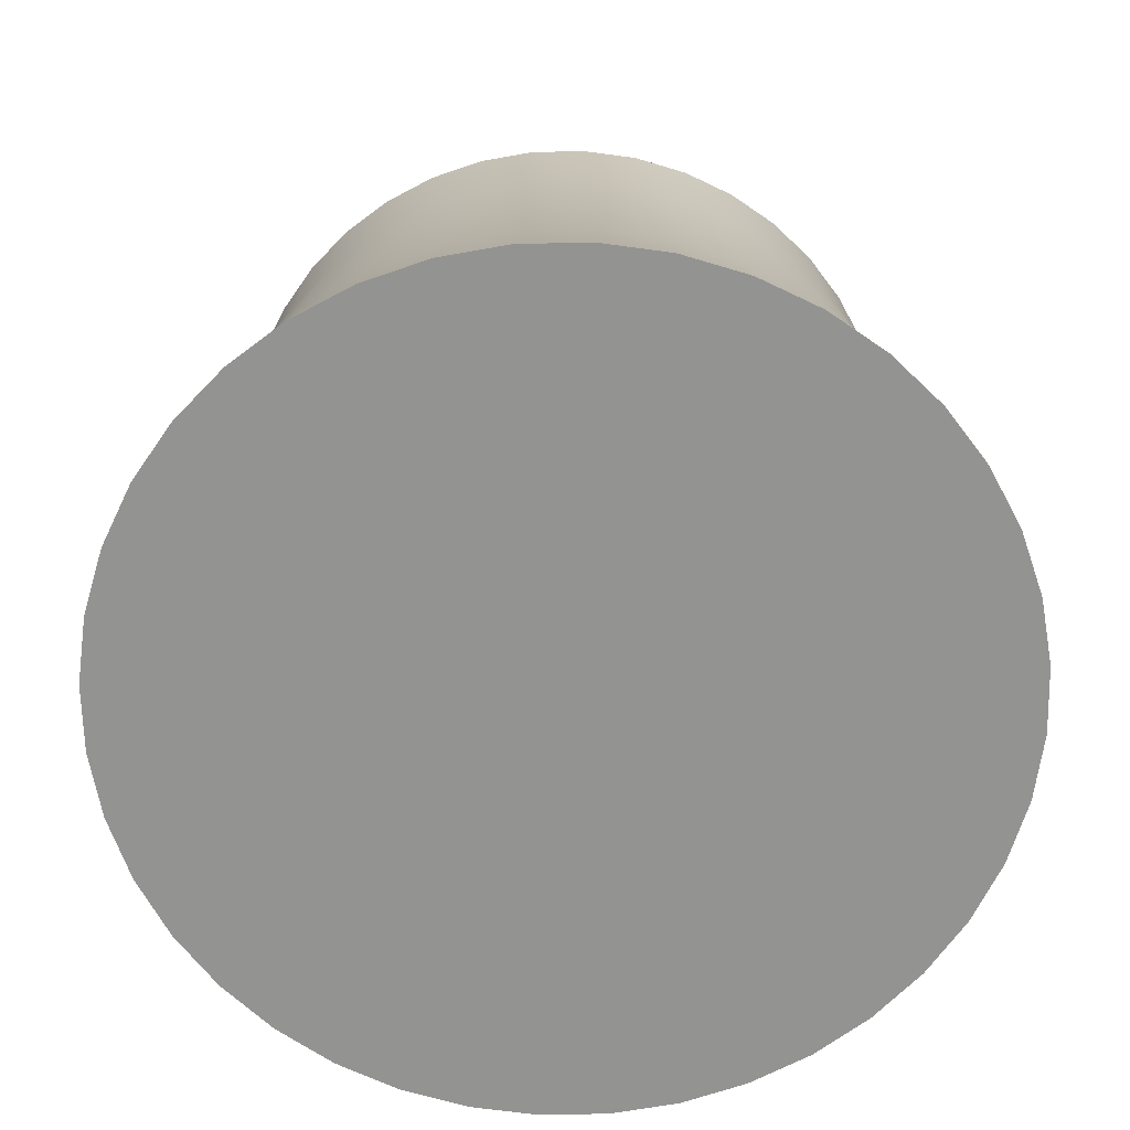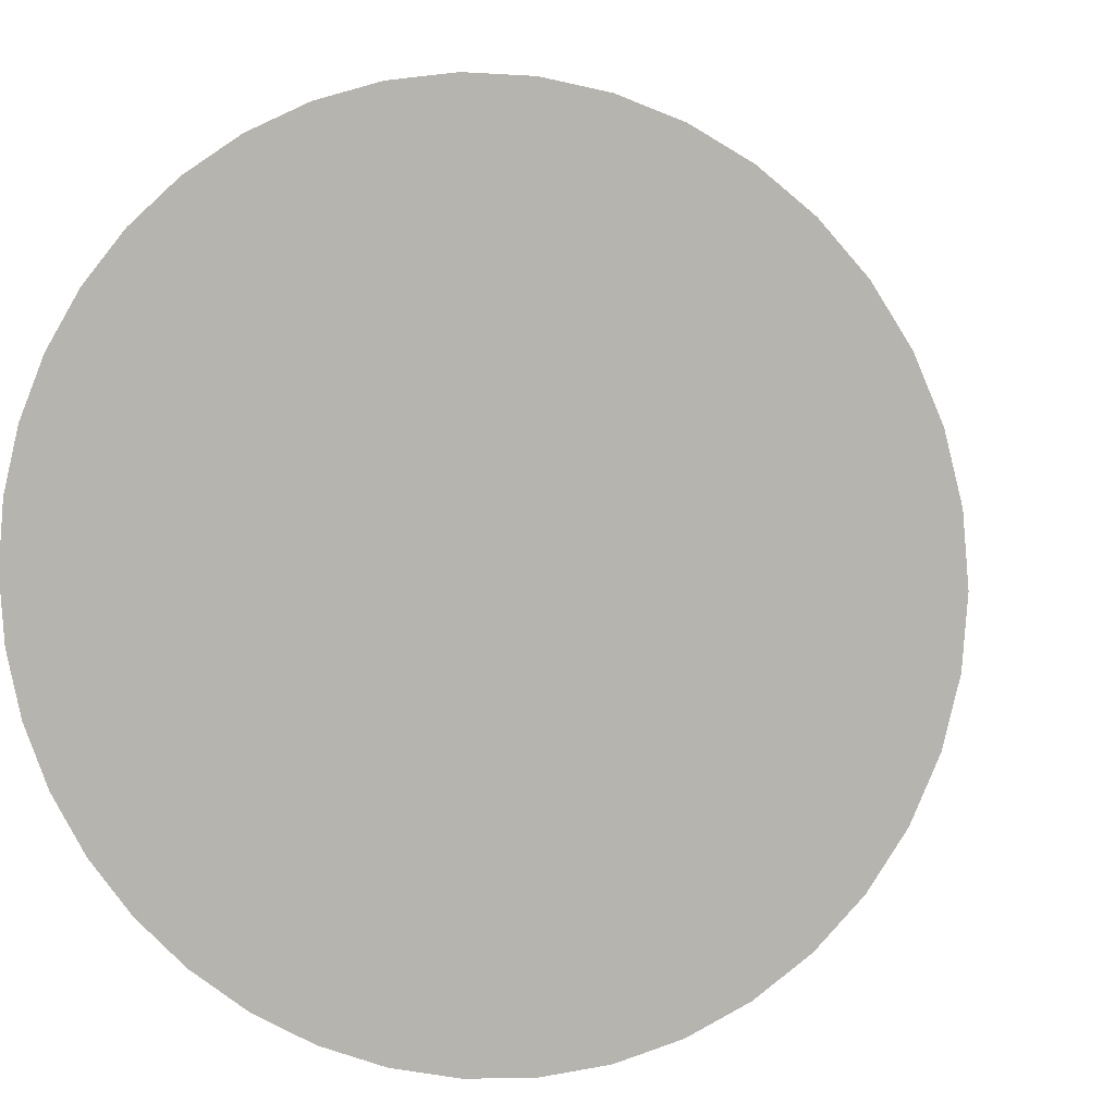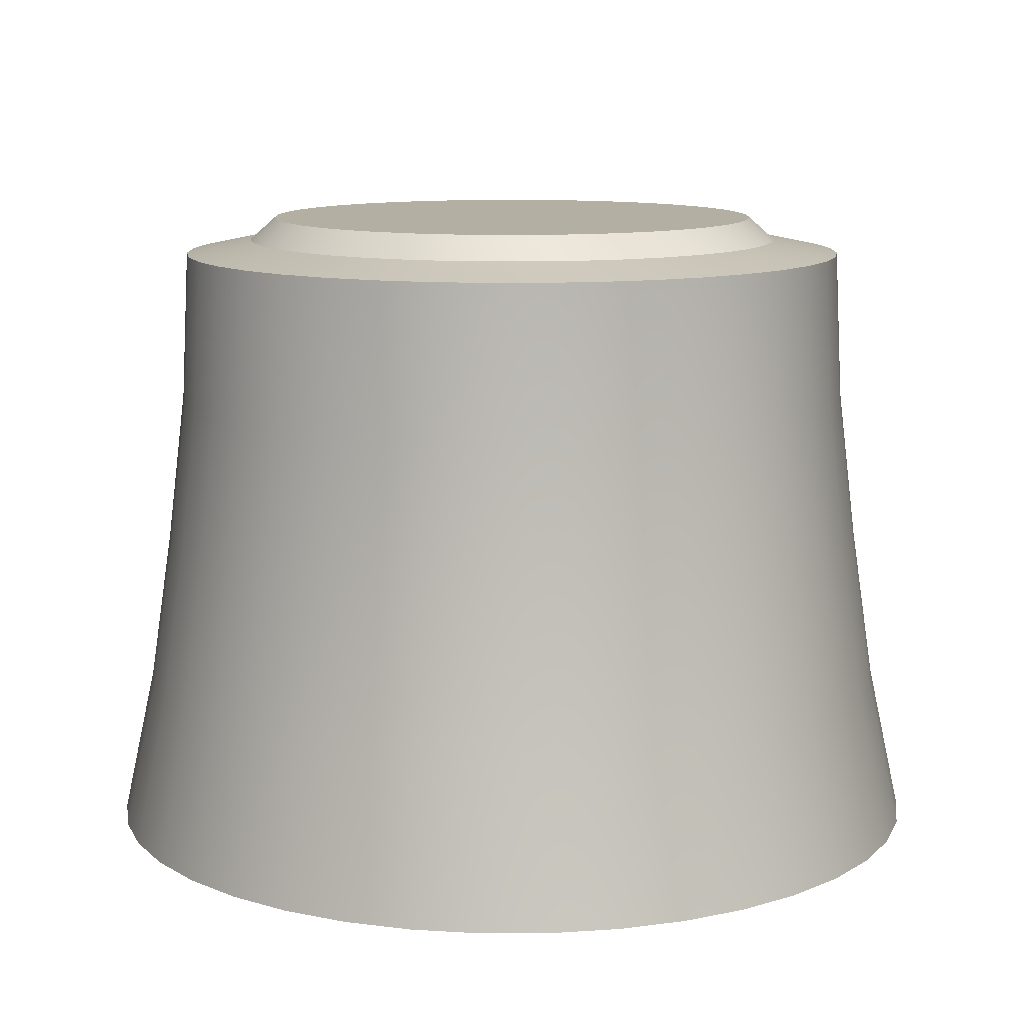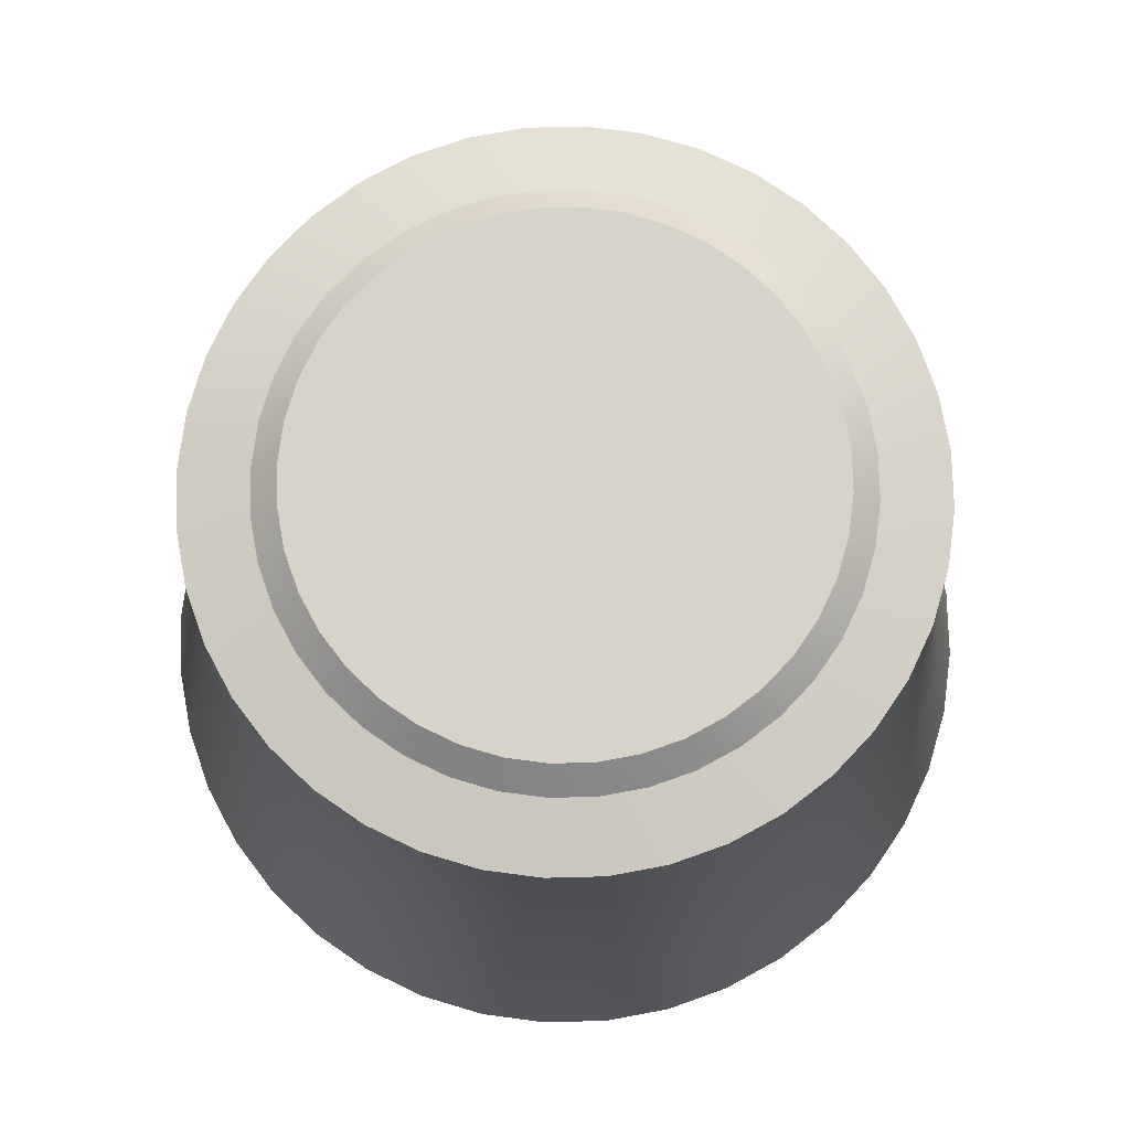
<metadata>
{"format":"obj","ext":"obj","renderer":"f3d","projection":"perspective","resolution":1024,"background":"white","views":[{"elev":-66.7,"azim":-57.3,"up":"+Y"},{"elev":3.7,"azim":14.6,"up":"+Z"},{"elev":11.2,"azim":-121.9,"up":"+Y"},{"elev":76.4,"azim":93.0,"up":"+Y"}]}
</metadata>
<code>
v 0.04978 6.5e-05 -0.007884
v 0.04793 6.5e-05 -0.01557
v 0.04491 6.5e-05 -0.02288
v 0.04077 6.5e-05 -0.02962
v 0.03564 6.5e-05 -0.03564
v 0.02962 6.5e-05 -0.04077
v 0.02288 6.5e-05 -0.04491
v 0.01557 6.5e-05 -0.04793
v 0.007884 6.5e-05 -0.04978
v 0 6.5e-05 -0.0504
v -0.007884 6.5e-05 -0.04978
v -0.01557 6.5e-05 -0.04793
v -0.02288 6.5e-05 -0.04491
v -0.02962 6.5e-05 -0.04077
v -0.03564 6.5e-05 -0.03564
v -0.04077 6.5e-05 -0.02962
v -0.04491 6.5e-05 -0.02288
v -0.04793 6.5e-05 -0.01557
v -0.04978 6.5e-05 -0.007884
v -0.0504 6.5e-05 -0
v -0.04978 6.5e-05 0.007884
v -0.04793 6.5e-05 0.01557
v -0.04491 6.5e-05 0.02288
v -0.04077 6.5e-05 0.02962
v -0.03564 6.5e-05 0.03564
v -0.02962 6.5e-05 0.04077
v -0.02288 6.5e-05 0.04491
v -0.01557 6.5e-05 0.04793
v -0.007884 6.5e-05 0.04978
v -0 6.5e-05 0.0504
v 0.007884 6.5e-05 0.04978
v 0.01557 6.5e-05 0.04793
v 0.02288 6.5e-05 0.04491
v 0.02962 6.5e-05 0.04077
v 0.03564 6.5e-05 0.03564
v 0.04077 6.5e-05 0.02962
v 0.04491 6.5e-05 0.02288
v 0.04793 6.5e-05 0.01557
v 0.04978 6.5e-05 0.007884
v 0.0504 6.5e-05 0
v 0.04031 0.07192 -0.006385
v 0.03882 0.07192 -0.01261
v 0.03637 0.07192 -0.01853
v 0.03302 0.07192 -0.02399
v 0.02886 0.07192 -0.02886
v 0.02399 0.07192 -0.03302
v 0.01853 0.07192 -0.03637
v 0.01261 0.07192 -0.03882
v 0.006385 0.07192 -0.04031
v 0 0.07192 -0.04081
v -0.006385 0.07192 -0.04031
v -0.01261 0.07192 -0.03882
v -0.01853 0.07192 -0.03637
v -0.02399 0.07192 -0.03302
v -0.02886 0.07192 -0.02886
v -0.03302 0.07192 -0.02399
v -0.03637 0.07192 -0.01853
v -0.03882 0.07192 -0.01261
v -0.04031 0.07192 -0.006385
v -0.04081 0.07192 -0
v -0.04031 0.07192 0.006385
v -0.03882 0.07192 0.01261
v -0.03637 0.07192 0.01853
v -0.03302 0.07192 0.02399
v -0.02886 0.07192 0.02886
v -0.02399 0.07192 0.03302
v -0.01853 0.07192 0.03637
v -0.01261 0.07192 0.03882
v -0.006385 0.07192 0.04031
v -0 0.07192 0.04081
v 0.006385 0.07192 0.04031
v 0.01261 0.07192 0.03882
v 0.01853 0.07192 0.03637
v 0.02399 0.07192 0.03302
v 0.02886 0.07192 0.02886
v 0.03302 0.07192 0.02399
v 0.03637 0.07192 0.01853
v 0.03882 0.07192 0.01261
v 0.04031 0.07192 0.006385
v 0.04081 0.07192 -0
v 0 6.5e-05 0
v -0.006864 0.03599 0.04334
v -0.01356 0.03599 0.04173
v -0.01992 0.03599 0.0391
v -0.02579 0.03599 0.0355
v -0.03103 0.03599 0.03103
v -0.0355 0.03599 0.02579
v -0.0391 0.03599 0.01992
v -0.04173 0.03599 0.01356
v -0.04334 0.03599 0.006864
v -0.04388 0.03599 -0
v -0.04334 0.03599 -0.006864
v -0.04173 0.03599 -0.01356
v -0.0391 0.03599 -0.01992
v -0.0355 0.03599 -0.02579
v -0.03103 0.03599 -0.03103
v -0.02579 0.03599 -0.0355
v -0.01992 0.03599 -0.0391
v -0.01356 0.03599 -0.04173
v -0.006864 0.03599 -0.04334
v 0 0.03599 -0.04388
v 0.006864 0.03599 -0.04334
v 0.01356 0.03599 -0.04173
v 0.01992 0.03599 -0.0391
v 0.02579 0.03599 -0.0355
v 0.03103 0.03599 -0.03103
v 0.0355 0.03599 -0.02579
v 0.0391 0.03599 -0.01992
v 0.04173 0.03599 -0.01356
v 0.04334 0.03599 -0.006864
v 0.04388 0.03599 -0
v 0.04334 0.03599 0.006864
v 0.04173 0.03599 0.01356
v 0.0391 0.03599 0.01992
v 0.0355 0.03599 0.02579
v 0.03103 0.03599 0.03103
v 0.02579 0.03599 0.0355
v 0.01992 0.03599 0.0391
v 0.01356 0.03599 0.04173
v 0.006864 0.03599 0.04334
v -0 0.03599 0.04388
v -0.006526 0.05395 0.0412
v -0.01289 0.05395 0.03968
v -0.01894 0.05395 0.03717
v -0.02452 0.05395 0.03375
v -0.0295 0.05395 0.0295
v -0.03375 0.05395 0.02452
v -0.03717 0.05395 0.01894
v -0.03968 0.05395 0.01289
v -0.0412 0.05395 0.006526
v -0.04172 0.05395 -0
v -0.0412 0.05395 -0.006526
v -0.03968 0.05395 -0.01289
v -0.03717 0.05395 -0.01894
v -0.03375 0.05395 -0.02452
v -0.0295 0.05395 -0.0295
v -0.02452 0.05395 -0.03375
v -0.01894 0.05395 -0.03717
v -0.01289 0.05395 -0.03968
v -0.006526 0.05395 -0.0412
v 0 0.05395 -0.04172
v 0.006526 0.05395 -0.0412
v 0.01289 0.05395 -0.03968
v 0.01894 0.05395 -0.03717
v 0.02452 0.05395 -0.03375
v 0.0295 0.05395 -0.0295
v 0.03375 0.05395 -0.02452
v 0.03717 0.05395 -0.01894
v 0.03968 0.05395 -0.01289
v 0.0412 0.05395 -0.006526
v 0.04172 0.05395 -0
v 0.0412 0.05395 0.006526
v 0.03968 0.05395 0.01289
v 0.03717 0.05395 0.01894
v 0.03375 0.05395 0.02452
v 0.0295 0.05395 0.0295
v 0.02452 0.05395 0.03375
v 0.01894 0.05395 0.03717
v 0.01289 0.05395 0.03968
v 0.006526 0.05395 0.0412
v -0 0.05395 0.04172
v -0.007276 0.01803 0.04594
v -0.01437 0.01803 0.04423
v -0.02111 0.01803 0.04144
v -0.02734 0.01803 0.03763
v -0.03289 0.01803 0.03289
v -0.03763 0.01803 0.02734
v -0.04144 0.01803 0.02111
v -0.04423 0.01803 0.01437
v -0.04594 0.01803 0.007276
v -0.04651 0.01803 -0
v -0.04594 0.01803 -0.007276
v -0.04423 0.01803 -0.01437
v -0.04144 0.01803 -0.02111
v -0.03763 0.01803 -0.02734
v -0.03289 0.01803 -0.03289
v -0.02734 0.01803 -0.03763
v -0.02111 0.01803 -0.04144
v -0.01437 0.01803 -0.04423
v -0.007276 0.01803 -0.04594
v 0 0.01803 -0.04651
v 0.007276 0.01803 -0.04594
v 0.01437 0.01803 -0.04423
v 0.02111 0.01803 -0.04144
v 0.02734 0.01803 -0.03763
v 0.03289 0.01803 -0.03289
v 0.03763 0.01803 -0.02734
v 0.04144 0.01803 -0.02111
v 0.04423 0.01803 -0.01437
v 0.04594 0.01803 -0.007276
v 0.04651 0.01803 -0
v 0.04594 0.01803 0.007276
v 0.04423 0.01803 0.01437
v 0.04144 0.01803 0.02111
v 0.03763 0.01803 0.02734
v 0.03289 0.01803 0.03289
v 0.02734 0.01803 0.03763
v 0.02111 0.01803 0.04144
v 0.01437 0.01803 0.04423
v 0.007276 0.01803 0.04594
v -0 0.01803 0.04651
v 0.03247 0.07354 -0.005143
v 0.03127 0.07354 -0.01016
v 0.02929 0.07354 -0.01493
v 0.0266 0.07354 -0.01932
v 0.02325 0.07354 -0.02325
v 0.01932 0.07354 -0.0266
v 0.01493 0.07354 -0.02929
v 0.01016 0.07354 -0.03127
v 0.005143 0.07354 -0.03247
v 0 0.07354 -0.03287
v -0.005143 0.07354 -0.03247
v -0.01016 0.07354 -0.03127
v -0.01493 0.07354 -0.02929
v -0.01932 0.07354 -0.0266
v -0.02325 0.07354 -0.02325
v -0.0266 0.07354 -0.01932
v -0.02929 0.07354 -0.01493
v -0.03127 0.07354 -0.01016
v -0.03247 0.07354 -0.005143
v -0.03287 0.07354 -0
v -0.03247 0.07354 0.005143
v -0.03127 0.07354 0.01016
v -0.02929 0.07354 0.01493
v -0.0266 0.07354 0.01932
v -0.02325 0.07354 0.02325
v -0.01932 0.07354 0.0266
v -0.01493 0.07354 0.02929
v -0.01016 0.07354 0.03127
v -0.005143 0.07354 0.03247
v -0 0.07354 0.03287
v 0.005143 0.07354 0.03247
v 0.01016 0.07354 0.03127
v 0.01493 0.07354 0.02929
v 0.01932 0.07354 0.0266
v 0.02325 0.07354 0.02325
v 0.0266 0.07354 0.01932
v 0.02929 0.07354 0.01493
v 0.03127 0.07354 0.01016
v 0.03247 0.07354 0.005143
v 0.03287 0.07354 -0
v 0.02944 0.07628 -0.004662
v 0.02835 0.07628 -0.00921
v -0 0.07628 -0
v 0.02656 0.07628 -0.01353
v 0.02411 0.07628 -0.01752
v 0.02107 0.07628 -0.02107
v 0.01752 0.07628 -0.02411
v 0.01353 0.07628 -0.02656
v 0.00921 0.07628 -0.02835
v 0.004662 0.07628 -0.02944
v 0 0.07628 -0.0298
v -0.004662 0.07628 -0.02944
v -0.00921 0.07628 -0.02835
v -0.01353 0.07628 -0.02656
v -0.01752 0.07628 -0.02411
v -0.02107 0.07628 -0.02107
v -0.02411 0.07628 -0.01752
v -0.02656 0.07628 -0.01353
v -0.02835 0.07628 -0.00921
v -0.02944 0.07628 -0.004662
v -0.0298 0.07628 -0
v -0.02944 0.07628 0.004662
v -0.02835 0.07628 0.00921
v -0.02656 0.07628 0.01353
v -0.02411 0.07628 0.01752
v -0.02107 0.07628 0.02107
v -0.01752 0.07628 0.02411
v -0.01353 0.07628 0.02656
v -0.00921 0.07628 0.02835
v -0.004662 0.07628 0.02944
v -0 0.07628 0.0298
v 0.004662 0.07628 0.02944
v 0.00921 0.07628 0.02835
v 0.01353 0.07628 0.02656
v 0.01752 0.07628 0.02411
v 0.02107 0.07628 0.02107
v 0.02411 0.07628 0.01752
v 0.02656 0.07628 0.01353
v 0.02835 0.07628 0.00921
v 0.02944 0.07628 0.004662
v 0.0298 0.07628 -0
g pCylinder1
f 1 2 190
f 2 189 190
f 2 3 189
f 3 188 189
f 3 4 188
f 4 187 188
f 4 5 187
f 5 186 187
f 5 6 186
f 6 185 186
f 6 7 185
f 7 184 185
f 7 8 184
f 8 183 184
f 8 9 183
f 9 182 183
f 9 10 182
f 10 181 182
f 10 11 181
f 11 180 181
f 11 12 180
f 12 179 180
f 12 13 179
f 13 178 179
f 13 14 178
f 14 177 178
f 14 15 177
f 15 176 177
f 15 16 176
f 16 175 176
f 16 17 175
f 17 174 175
f 17 18 174
f 18 173 174
f 18 19 173
f 19 172 173
f 19 20 172
f 20 171 172
f 20 21 171
f 21 170 171
f 21 22 170
f 22 169 170
f 22 23 169
f 23 168 169
f 23 24 168
f 24 167 168
f 24 25 167
f 25 166 167
f 25 26 166
f 26 165 166
f 26 27 165
f 27 164 165
f 27 28 164
f 28 163 164
f 28 29 163
f 29 162 163
f 29 30 162
f 30 201 162
f 30 31 201
f 31 200 201
f 31 32 200
f 32 199 200
f 32 33 199
f 33 198 199
f 33 34 198
f 34 197 198
f 34 35 197
f 35 196 197
f 35 36 196
f 36 195 196
f 36 37 195
f 37 194 195
f 37 38 194
f 38 193 194
f 38 39 193
f 39 192 193
f 39 40 192
f 40 191 192
f 40 1 191
f 1 190 191
f 2 1 81
f 3 2 81
f 4 3 81
f 5 4 81
f 6 5 81
f 7 6 81
f 8 7 81
f 9 8 81
f 10 9 81
f 11 10 81
f 12 11 81
f 13 12 81
f 14 13 81
f 15 14 81
f 16 15 81
f 17 16 81
f 18 17 81
f 19 18 81
f 20 19 81
f 21 20 81
f 22 21 81
f 23 22 81
f 24 23 81
f 25 24 81
f 26 25 81
f 27 26 81
f 28 27 81
f 29 28 81
f 30 29 81
f 31 30 81
f 32 31 81
f 33 32 81
f 34 33 81
f 35 34 81
f 36 35 81
f 37 36 81
f 38 37 81
f 39 38 81
f 40 39 81
f 1 40 81
f 242 243 244
f 243 245 244
f 245 246 244
f 246 247 244
f 247 248 244
f 248 249 244
f 249 250 244
f 250 251 244
f 251 252 244
f 252 253 244
f 253 254 244
f 254 255 244
f 255 256 244
f 256 257 244
f 257 258 244
f 258 259 244
f 259 260 244
f 260 261 244
f 261 262 244
f 262 263 244
f 263 264 244
f 264 265 244
f 265 266 244
f 266 267 244
f 267 268 244
f 268 269 244
f 269 270 244
f 270 271 244
f 271 272 244
f 272 273 244
f 273 274 244
f 274 275 244
f 275 276 244
f 276 277 244
f 277 278 244
f 278 279 244
f 279 280 244
f 280 281 244
f 281 282 244
f 282 242 244
f 83 82 123
f 82 122 123
f 84 83 124
f 83 123 124
f 85 84 125
f 84 124 125
f 86 85 126
f 85 125 126
f 87 86 127
f 86 126 127
f 88 87 128
f 87 127 128
f 89 88 129
f 88 128 129
f 90 89 130
f 89 129 130
f 91 90 131
f 90 130 131
f 92 91 132
f 91 131 132
f 93 92 133
f 92 132 133
f 94 93 134
f 93 133 134
f 95 94 135
f 94 134 135
f 96 95 136
f 95 135 136
f 97 96 137
f 96 136 137
f 98 97 138
f 97 137 138
f 99 98 139
f 98 138 139
f 100 99 140
f 99 139 140
f 101 100 141
f 100 140 141
f 102 101 142
f 101 141 142
f 103 102 143
f 102 142 143
f 104 103 144
f 103 143 144
f 105 104 145
f 104 144 145
f 106 105 146
f 105 145 146
f 107 106 147
f 106 146 147
f 108 107 148
f 107 147 148
f 109 108 149
f 108 148 149
f 110 109 150
f 109 149 150
f 111 110 151
f 110 150 151
f 112 111 152
f 111 151 152
f 113 112 153
f 112 152 153
f 114 113 154
f 113 153 154
f 115 114 155
f 114 154 155
f 116 115 156
f 115 155 156
f 117 116 157
f 116 156 157
f 118 117 158
f 117 157 158
f 119 118 159
f 118 158 159
f 120 119 160
f 119 159 160
f 121 120 161
f 120 160 161
f 82 121 122
f 121 161 122
f 123 122 68
f 122 69 68
f 124 123 67
f 123 68 67
f 125 124 66
f 124 67 66
f 126 125 65
f 125 66 65
f 127 126 64
f 126 65 64
f 128 127 63
f 127 64 63
f 129 128 62
f 128 63 62
f 130 129 61
f 129 62 61
f 131 130 60
f 130 61 60
f 132 131 59
f 131 60 59
f 133 132 58
f 132 59 58
f 134 133 57
f 133 58 57
f 135 134 56
f 134 57 56
f 136 135 55
f 135 56 55
f 137 136 54
f 136 55 54
f 138 137 53
f 137 54 53
f 139 138 52
f 138 53 52
f 140 139 51
f 139 52 51
f 141 140 50
f 140 51 50
f 142 141 49
f 141 50 49
f 143 142 48
f 142 49 48
f 144 143 47
f 143 48 47
f 145 144 46
f 144 47 46
f 146 145 45
f 145 46 45
f 147 146 44
f 146 45 44
f 148 147 43
f 147 44 43
f 149 148 42
f 148 43 42
f 150 149 41
f 149 42 41
f 151 150 80
f 150 41 80
f 152 151 79
f 151 80 79
f 153 152 78
f 152 79 78
f 154 153 77
f 153 78 77
f 155 154 76
f 154 77 76
f 156 155 75
f 155 76 75
f 157 156 74
f 156 75 74
f 158 157 73
f 157 74 73
f 159 158 72
f 158 73 72
f 160 159 71
f 159 72 71
f 161 160 70
f 160 71 70
f 122 161 69
f 161 70 69
f 163 162 83
f 162 82 83
f 164 163 84
f 163 83 84
f 165 164 85
f 164 84 85
f 166 165 86
f 165 85 86
f 167 166 87
f 166 86 87
f 168 167 88
f 167 87 88
f 169 168 89
f 168 88 89
f 170 169 90
f 169 89 90
f 171 170 91
f 170 90 91
f 172 171 92
f 171 91 92
f 173 172 93
f 172 92 93
f 174 173 94
f 173 93 94
f 175 174 95
f 174 94 95
f 176 175 96
f 175 95 96
f 177 176 97
f 176 96 97
f 178 177 98
f 177 97 98
f 179 178 99
f 178 98 99
f 180 179 100
f 179 99 100
f 181 180 101
f 180 100 101
f 182 181 102
f 181 101 102
f 183 182 103
f 182 102 103
f 184 183 104
f 183 103 104
f 185 184 105
f 184 104 105
f 186 185 106
f 185 105 106
f 187 186 107
f 186 106 107
f 188 187 108
f 187 107 108
f 189 188 109
f 188 108 109
f 190 189 110
f 189 109 110
f 191 190 111
f 190 110 111
f 192 191 112
f 191 111 112
f 193 192 113
f 192 112 113
f 194 193 114
f 193 113 114
f 195 194 115
f 194 114 115
f 196 195 116
f 195 115 116
f 197 196 117
f 196 116 117
f 198 197 118
f 197 117 118
f 199 198 119
f 198 118 119
f 200 199 120
f 199 119 120
f 201 200 121
f 200 120 121
f 162 201 82
f 201 121 82
f 41 42 202
f 42 203 202
f 42 43 203
f 43 204 203
f 43 44 204
f 44 205 204
f 44 45 205
f 45 206 205
f 45 46 206
f 46 207 206
f 46 47 207
f 47 208 207
f 47 48 208
f 48 209 208
f 48 49 209
f 49 210 209
f 49 50 210
f 50 211 210
f 50 51 211
f 51 212 211
f 51 52 212
f 52 213 212
f 52 53 213
f 53 214 213
f 53 54 214
f 54 215 214
f 54 55 215
f 55 216 215
f 55 56 216
f 56 217 216
f 56 57 217
f 57 218 217
f 57 58 218
f 58 219 218
f 58 59 219
f 59 220 219
f 59 60 220
f 60 221 220
f 60 61 221
f 61 222 221
f 61 62 222
f 62 223 222
f 62 63 223
f 63 224 223
f 63 64 224
f 64 225 224
f 64 65 225
f 65 226 225
f 65 66 226
f 66 227 226
f 66 67 227
f 67 228 227
f 67 68 228
f 68 229 228
f 68 69 229
f 69 230 229
f 69 70 230
f 70 231 230
f 70 71 231
f 71 232 231
f 71 72 232
f 72 233 232
f 72 73 233
f 73 234 233
f 73 74 234
f 74 235 234
f 74 75 235
f 75 236 235
f 75 76 236
f 76 237 236
f 76 77 237
f 77 238 237
f 77 78 238
f 78 239 238
f 78 79 239
f 79 240 239
f 79 80 240
f 80 241 240
f 80 41 241
f 41 202 241
f 202 203 242
f 203 243 242
f 203 204 243
f 204 245 243
f 204 205 245
f 205 246 245
f 205 206 246
f 206 247 246
f 206 207 247
f 207 248 247
f 207 208 248
f 208 249 248
f 208 209 249
f 209 250 249
f 209 210 250
f 210 251 250
f 210 211 251
f 211 252 251
f 211 212 252
f 212 253 252
f 212 213 253
f 213 254 253
f 213 214 254
f 214 255 254
f 214 215 255
f 215 256 255
f 215 216 256
f 216 257 256
f 216 217 257
f 217 258 257
f 217 218 258
f 218 259 258
f 218 219 259
f 219 260 259
f 219 220 260
f 220 261 260
f 220 221 261
f 221 262 261
f 221 222 262
f 222 263 262
f 222 223 263
f 223 264 263
f 223 224 264
f 224 265 264
f 224 225 265
f 225 266 265
f 225 226 266
f 226 267 266
f 226 227 267
f 227 268 267
f 227 228 268
f 228 269 268
f 228 229 269
f 229 270 269
f 229 230 270
f 230 271 270
f 230 231 271
f 231 272 271
f 231 232 272
f 232 273 272
f 232 233 273
f 233 274 273
f 233 234 274
f 234 275 274
f 234 235 275
f 235 276 275
f 235 236 276
f 236 277 276
f 236 237 277
f 237 278 277
f 237 238 278
f 238 279 278
f 238 239 279
f 239 280 279
f 239 240 280
f 240 281 280
f 240 241 281
f 241 282 281
f 241 202 282
f 202 242 282

</code>
